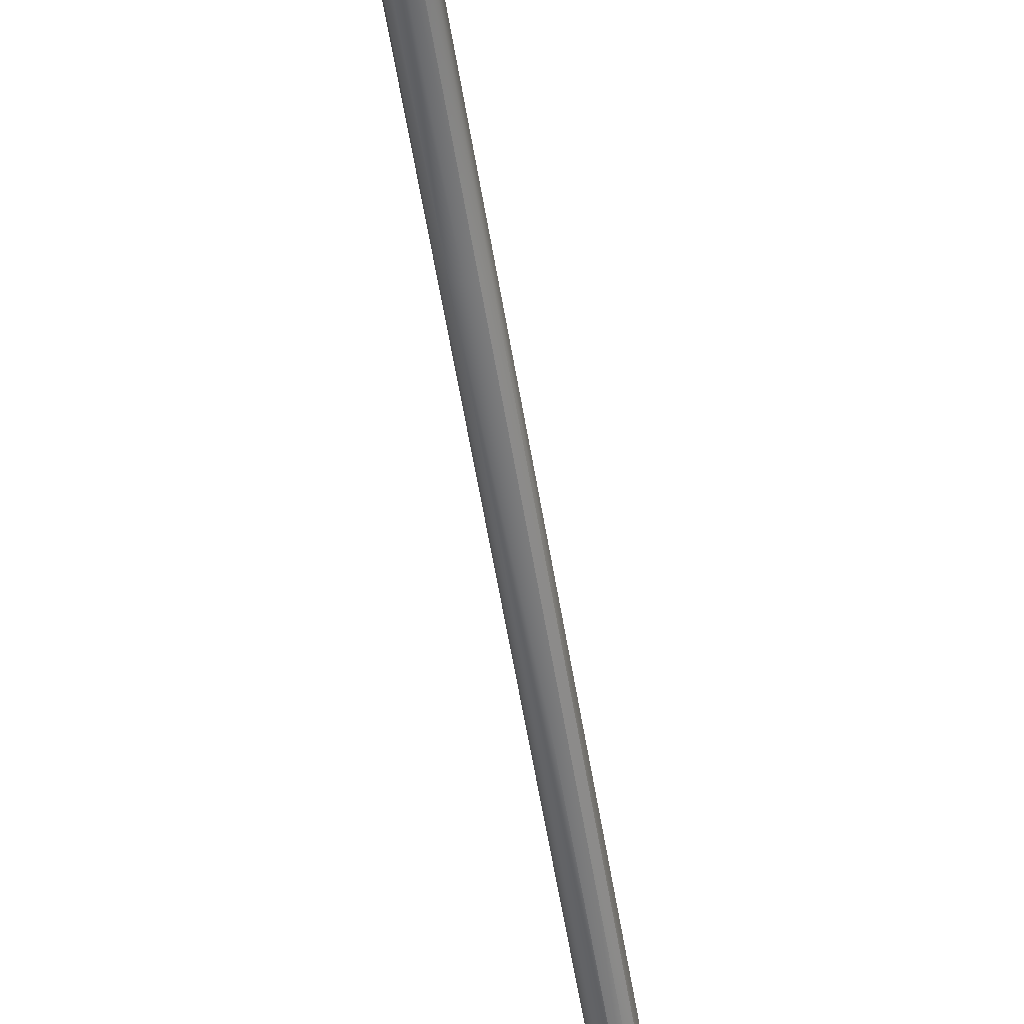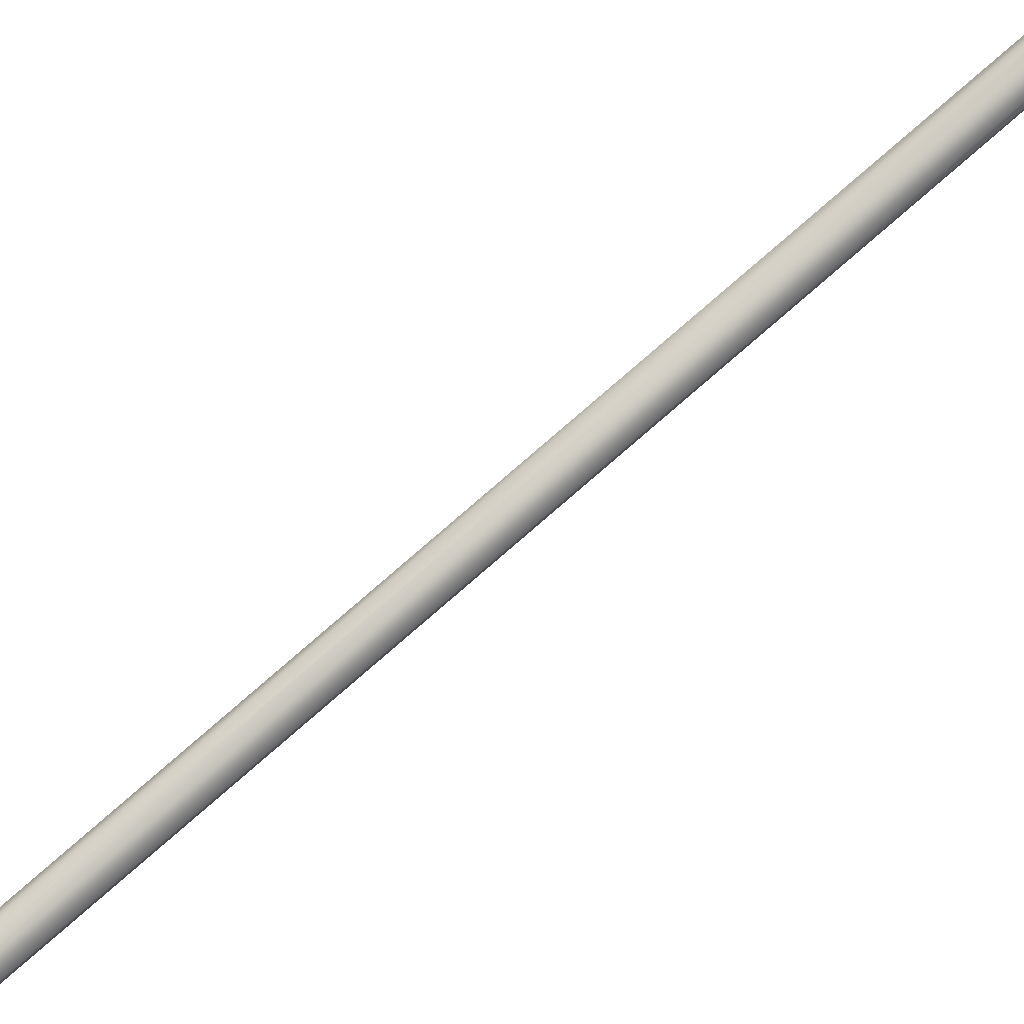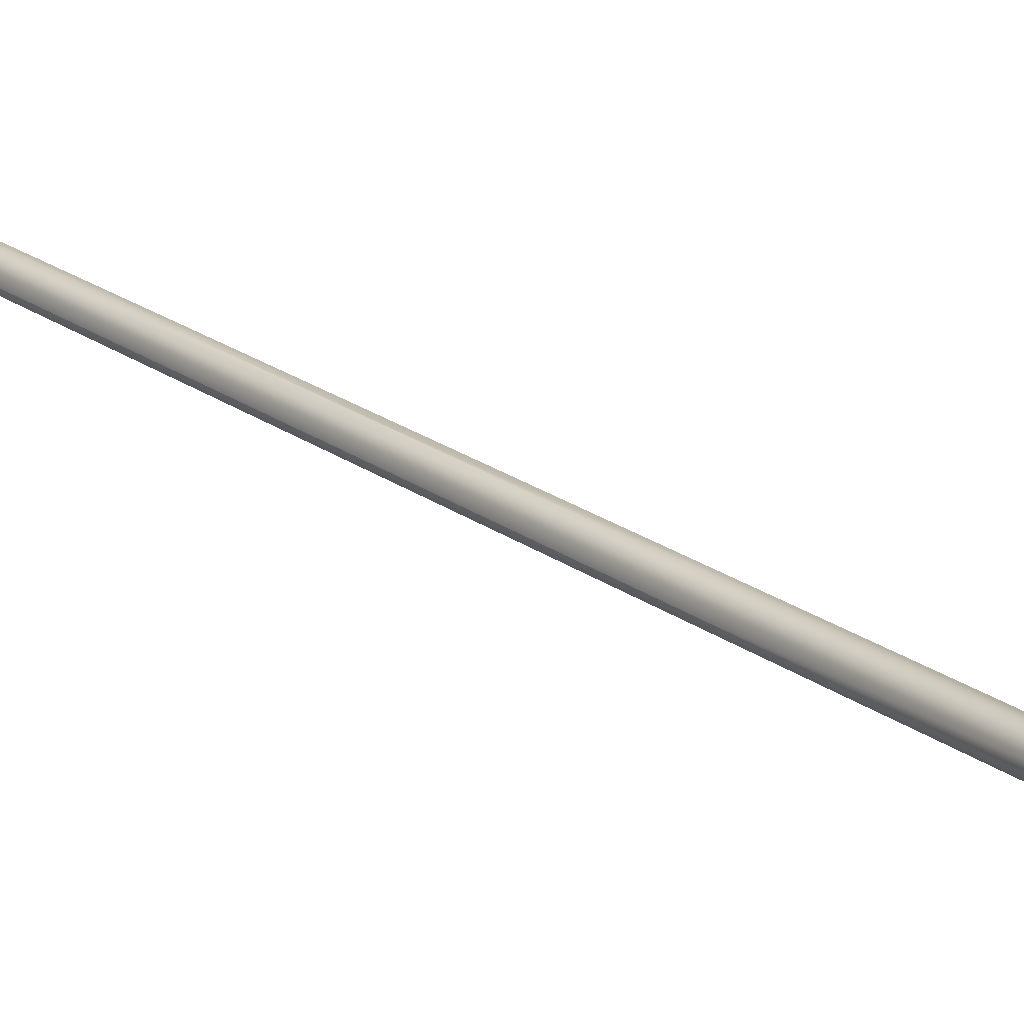
<metadata>
{"format":"obj","ext":"obj","renderer":"f3d","projection":"perspective","resolution":1024,"background":"white","views":[{"elev":-41.2,"azim":-170.5,"up":"+Y"},{"elev":60.3,"azim":51.8,"up":"+Y"},{"elev":40.2,"azim":140.8,"up":"+Y"}]}
</metadata>
<code>
o sponza_272
v -24.89 83.19 19.83
v -24.89 84.23 15.95
v -24.78 84.2 15.94
v -24.78 83.17 19.82
v -24.97 83.27 19.85
v -24.97 84.31 15.97
v -25 83.38 19.88
v -25 84.42 16
v -24.97 84.31 15.97
v -24.97 83.27 19.85
v -24.97 83.49 19.91
v -24.97 84.53 16.03
v -24.89 83.57 19.93
v -24.89 84.61 16.05
v -24.97 83.49 19.91
v -24.78 83.6 19.94
v -24.78 84.64 16.06
v -24.89 83.57 19.93
v -24.66 83.57 19.93
v -24.66 84.61 16.05
v -24.58 83.49 19.91
v -24.58 84.53 16.03
v -24.55 83.38 19.88
v -24.55 84.42 16
v -24.58 83.27 19.85
v -24.58 84.31 15.97
v -24.55 84.42 16
v -24.55 83.38 19.88
v -24.66 83.19 19.83
v -24.66 84.23 15.95
v -24.58 83.27 19.85
v -24.78 83.17 19.82
v -24.78 84.2 15.94
v -24.66 83.19 19.83
v -24.89 84.23 15.95
v -24.89 85.27 12.07
v -24.78 85.24 12.06
v -24.78 84.2 15.94
v -24.97 84.31 15.97
v -24.97 85.35 12.09
v -24.89 85.27 12.07
v -25 84.42 16
v -25 85.46 12.12
v -24.97 85.35 12.09
v -24.97 84.31 15.97
v -24.97 84.53 16.03
v -24.97 85.57 12.15
v -24.89 84.61 16.05
v -24.89 85.65 12.17
v -24.78 84.64 16.06
v -24.78 85.68 12.18
v -24.66 84.61 16.05
v -24.66 85.65 12.17
v -24.78 85.68 12.18
v -24.58 84.53 16.03
v -24.58 85.57 12.15
v -24.55 84.42 16
v -24.55 85.46 12.12
v -24.58 84.31 15.97
v -24.58 85.35 12.09
v -24.55 85.46 12.12
v -24.55 84.42 16
v -24.66 84.23 15.95
v -24.66 85.27 12.07
v -24.78 84.2 15.94
v -24.78 85.24 12.06
v -24.89 85.27 12.07
v -24.89 86.31 8.192
v -24.78 86.28 8.184
v -24.78 85.24 12.06
v -24.97 85.35 12.09
v -24.97 86.39 8.213
v -24.89 86.31 8.192
v -24.89 85.27 12.07
v -25 85.46 12.12
v -25 86.5 8.242
v -24.97 85.35 12.09
v -24.97 85.57 12.15
v -24.97 86.61 8.271
v -24.89 85.65 12.17
v -24.89 86.69 8.293
v -24.97 86.61 8.271
v -24.78 85.68 12.18
v -24.78 86.72 8.3
v -24.66 85.65 12.17
v -24.66 86.69 8.293
v -24.78 85.68 12.18
v -24.58 85.57 12.15
v -24.58 86.61 8.271
v -24.55 85.46 12.12
v -24.55 86.5 8.242
v -24.58 85.35 12.09
v -24.58 86.39 8.213
v -24.55 86.5 8.242
v -24.55 85.46 12.12
v -24.66 85.27 12.07
v -24.66 86.31 8.192
v -24.78 85.24 12.06
v -24.78 86.28 8.184
v -24.66 86.31 8.192
v -24.83 88.44 0.7877
v -24.78 88.41 0.7798
v -24.81 88.41 0.7819
v -24.83 88.49 0.8035
v -24.81 88.52 0.8093
v -24.78 88.52 0.8114
v -24.75 88.52 0.8093
v -24.72 88.49 0.8035
v -24.72 88.44 0.7877
v -24.72 88.47 0.7956
v -24.84 88.47 0.7956
v -24.75 88.41 0.7819
v -24.89 87.59 3.433
v -24.93 87.61 3.089
v -24.78 87.57 3.078
v -24.78 87.56 3.425
v -24.97 87.67 3.455
v -25.04 87.71 3.118
v -25 87.78 3.484
v -25.09 87.86 3.158
v -24.97 87.89 3.513
v -25.04 88.01 3.198
v -24.89 87.97 3.534
v -24.93 88.12 3.227
v -24.78 87.99 3.542
v -24.78 88.16 3.238
v -24.66 87.97 3.534
v -24.62 88.12 3.227
v -24.58 87.89 3.513
v -24.51 88.01 3.198
v -24.55 87.78 3.484
v -24.47 87.86 3.158
v -24.58 87.67 3.455
v -24.51 87.71 3.118
v -24.66 87.59 3.433
v -24.62 87.61 3.089
v -24.78 87.56 3.425
v -24.78 87.57 3.078
v -24.97 87.8 2.094
v -24.94 88.02 1.414
v -24.78 87.98 1.403
v -24.78 87.75 2.081
v -25.11 87.94 2.131
v -25.06 88.14 1.445
v -25.16 88.13 2.181
v -25.11 88.3 1.488
v -25.11 88.31 2.231
v -25.06 88.45 1.531
v -24.97 88.45 2.267
v -24.94 88.57 1.562
v -24.78 88.5 2.281
v -24.78 88.61 1.574
v -24.58 88.45 2.267
v -24.61 88.57 1.562
v -24.44 88.31 2.231
v -24.49 88.45 1.531
v -24.39 88.13 2.181
v -24.45 88.3 1.488
v -24.44 87.94 2.131
v -24.49 88.14 1.445
v -24.58 87.8 2.094
v -24.61 88.02 1.414
v -24.78 87.75 2.081
v -24.78 87.98 1.403
v -24.81 88.41 0.7819
v -24.78 88.41 0.7798
v -24.83 88.44 0.7877
v -24.84 88.47 0.7956
v -24.83 88.49 0.8035
v -24.81 88.52 0.8093
v -24.78 88.52 0.8114
v -24.75 88.52 0.8093
v -24.72 88.49 0.8035
v -24.72 88.47 0.7956
v -24.72 88.44 0.7877
v -24.75 88.41 0.7819
v -24.78 88.41 0.7798
v -24.93 87.7 2.764
v -24.78 87.66 2.753
v -25.04 87.8 2.793
v -25.08 87.95 2.832
v -25.04 88.1 2.872
v -24.93 88.21 2.901
v -24.78 88.25 2.911
v -24.62 88.21 2.901
v -24.51 88.1 2.872
v -24.47 87.95 2.832
v -24.51 87.8 2.793
v -24.62 87.7 2.764
v -24.78 87.66 2.753
v -24.89 86.31 8.192
v -24.78 86.28 8.184
v -24.97 86.39 8.213
v -24.89 86.31 8.192
v -25 86.5 8.242
v -24.97 86.61 8.271
v -24.89 86.69 8.293
v -24.97 86.61 8.271
v -24.78 86.72 8.3
v -24.66 86.69 8.293
v -24.58 86.61 8.271
v -24.55 86.5 8.242
v -24.58 86.39 8.213
v -24.55 86.5 8.242
v -24.66 86.31 8.192
v -24.78 86.28 8.184
v -24.66 86.31 8.192
f 1 2 3
f 1 3 4
f 2 1 5
f 2 5 6
f 7 8 9
f 7 9 10
f 11 12 8
f 11 8 7
f 13 14 12
f 13 12 15
f 16 17 14
f 16 14 18
f 19 20 17
f 19 17 16
f 21 22 20
f 21 20 19
f 23 24 22
f 23 22 21
f 25 26 27
f 25 27 28
f 29 30 26
f 29 26 31
f 32 33 30
f 32 30 34
f 35 36 37
f 35 37 38
f 39 40 41
f 39 41 35
f 42 43 44
f 42 44 45
f 46 47 43
f 46 43 42
f 48 49 47
f 48 47 46
f 50 51 49
f 50 49 48
f 52 53 54
f 52 54 50
f 55 56 53
f 55 53 52
f 57 58 56
f 57 56 55
f 59 60 61
f 59 61 62
f 63 64 60
f 63 60 59
f 65 66 64
f 65 64 63
f 67 68 69
f 67 69 70
f 71 72 73
f 71 73 74
f 75 76 72
f 75 72 77
f 78 79 76
f 78 76 75
f 80 81 82
f 80 82 78
f 83 84 81
f 83 81 80
f 85 86 84
f 85 84 87
f 88 89 86
f 88 86 85
f 90 91 89
f 90 89 88
f 92 93 94
f 92 94 95
f 96 97 93
f 96 93 92
f 98 99 100
f 98 100 96
f 101 102 103
f 104 105 106
f 104 106 101
f 106 107 108
f 106 108 109
f 108 110 109
f 109 102 101
f 109 101 106
f 111 104 101
f 112 102 109
f 113 114 115
f 113 115 116
f 117 118 114
f 117 114 113
f 119 120 118
f 119 118 117
f 121 122 120
f 121 120 119
f 123 124 122
f 123 122 121
f 125 126 124
f 125 124 123
f 127 128 126
f 127 126 125
f 129 130 128
f 129 128 127
f 131 132 130
f 131 130 129
f 133 134 132
f 133 132 131
f 135 136 134
f 135 134 133
f 137 138 136
f 137 136 135
f 139 140 141
f 139 141 142
f 139 143 144
f 139 144 140
f 143 145 146
f 143 146 144
f 145 147 148
f 145 148 146
f 147 149 150
f 147 150 148
f 151 152 150
f 151 150 149
f 153 154 152
f 153 152 151
f 155 156 154
f 155 154 153
f 157 158 156
f 157 156 155
f 159 160 158
f 159 158 157
f 161 162 160
f 161 160 159
f 163 164 162
f 163 162 161
f 140 165 166
f 140 166 141
f 144 167 165
f 144 165 140
f 144 146 168
f 144 168 167
f 146 148 169
f 146 169 168
f 150 170 169
f 150 169 148
f 152 171 170
f 152 170 150
f 154 172 171
f 154 171 152
f 156 173 172
f 156 172 154
f 158 174 173
f 158 173 156
f 160 175 174
f 160 174 158
f 162 176 175
f 162 175 160
f 164 177 176
f 164 176 162
f 178 139 142
f 178 142 179
f 180 143 139
f 180 139 178
f 181 145 143
f 181 143 180
f 182 147 145
f 182 145 181
f 183 149 147
f 183 147 182
f 184 151 149
f 184 149 183
f 185 153 151
f 185 151 184
f 186 155 153
f 186 153 185
f 187 157 155
f 187 155 186
f 188 159 157
f 188 157 187
f 189 161 159
f 189 159 188
f 190 163 161
f 190 161 189
f 114 178 179
f 114 179 115
f 118 180 178
f 118 178 114
f 120 181 180
f 120 180 118
f 122 182 181
f 122 181 120
f 124 183 182
f 124 182 122
f 126 184 183
f 126 183 124
f 128 185 184
f 128 184 126
f 130 186 185
f 130 185 128
f 132 187 186
f 132 186 130
f 134 188 187
f 134 187 132
f 136 189 188
f 136 188 134
f 138 190 189
f 138 189 136
f 191 113 116
f 191 116 192
f 193 117 113
f 193 113 194
f 195 119 117
f 195 117 193
f 196 121 119
f 196 119 195
f 197 123 121
f 197 121 198
f 199 125 123
f 199 123 197
f 200 127 125
f 200 125 199
f 201 129 127
f 201 127 200
f 202 131 129
f 202 129 201
f 203 133 131
f 203 131 204
f 205 135 133
f 205 133 203
f 206 137 135
f 206 135 207

</code>
